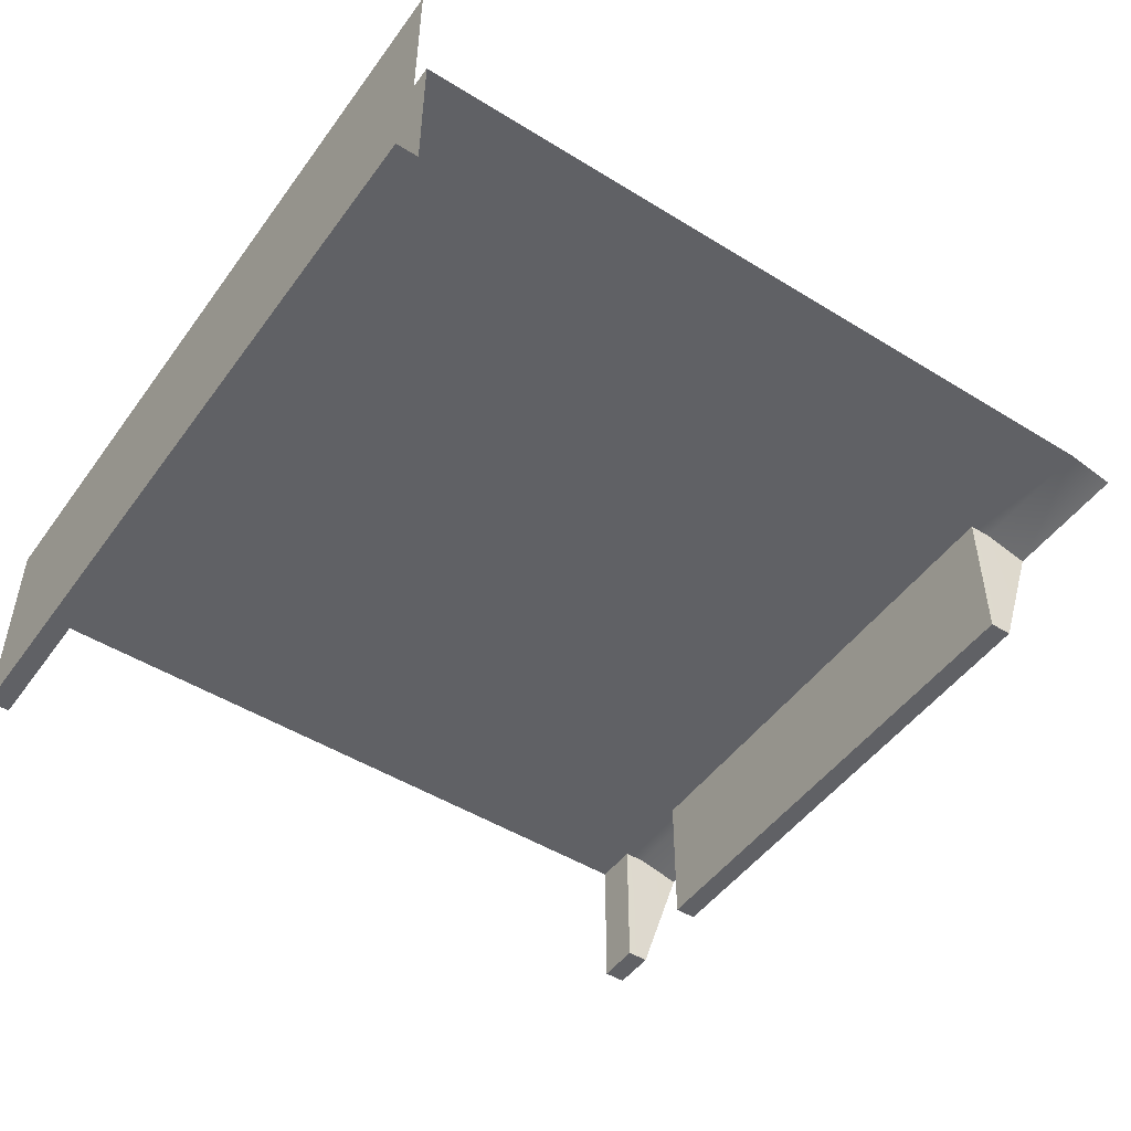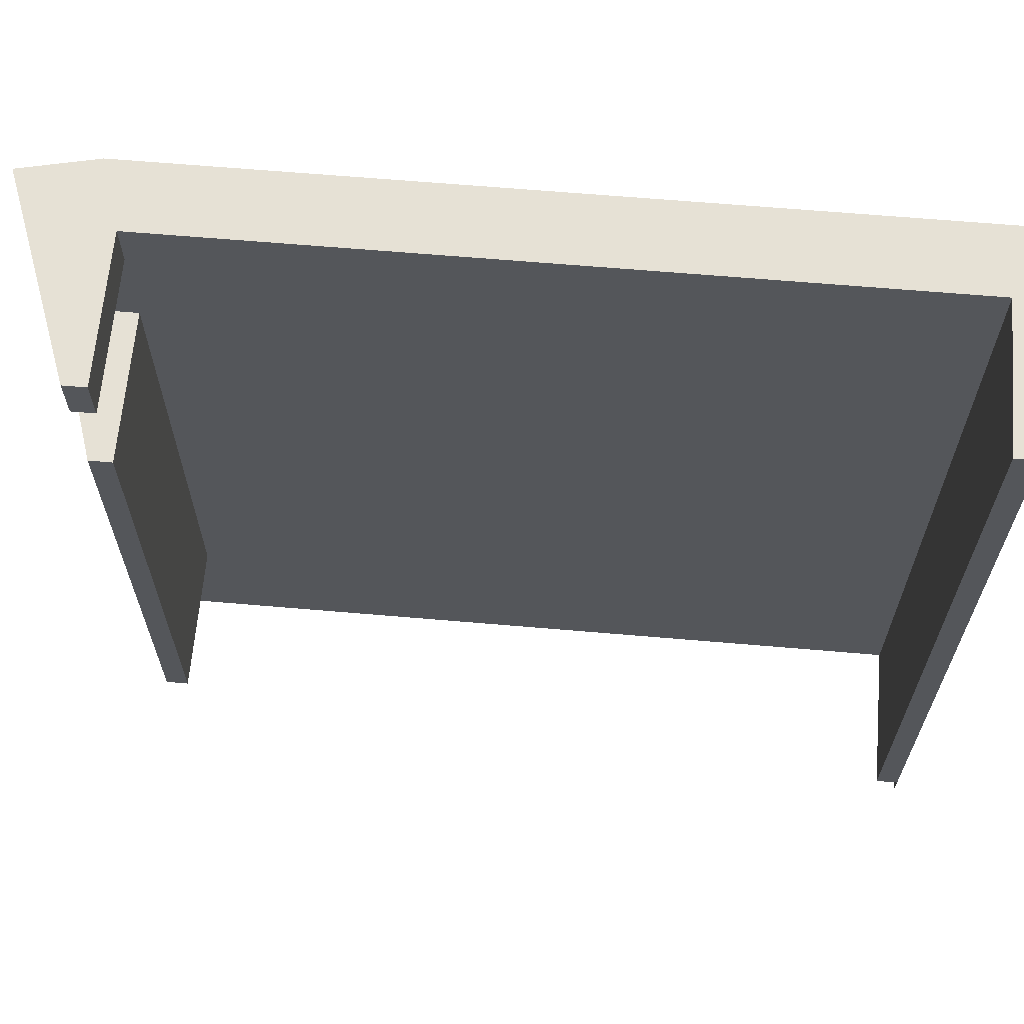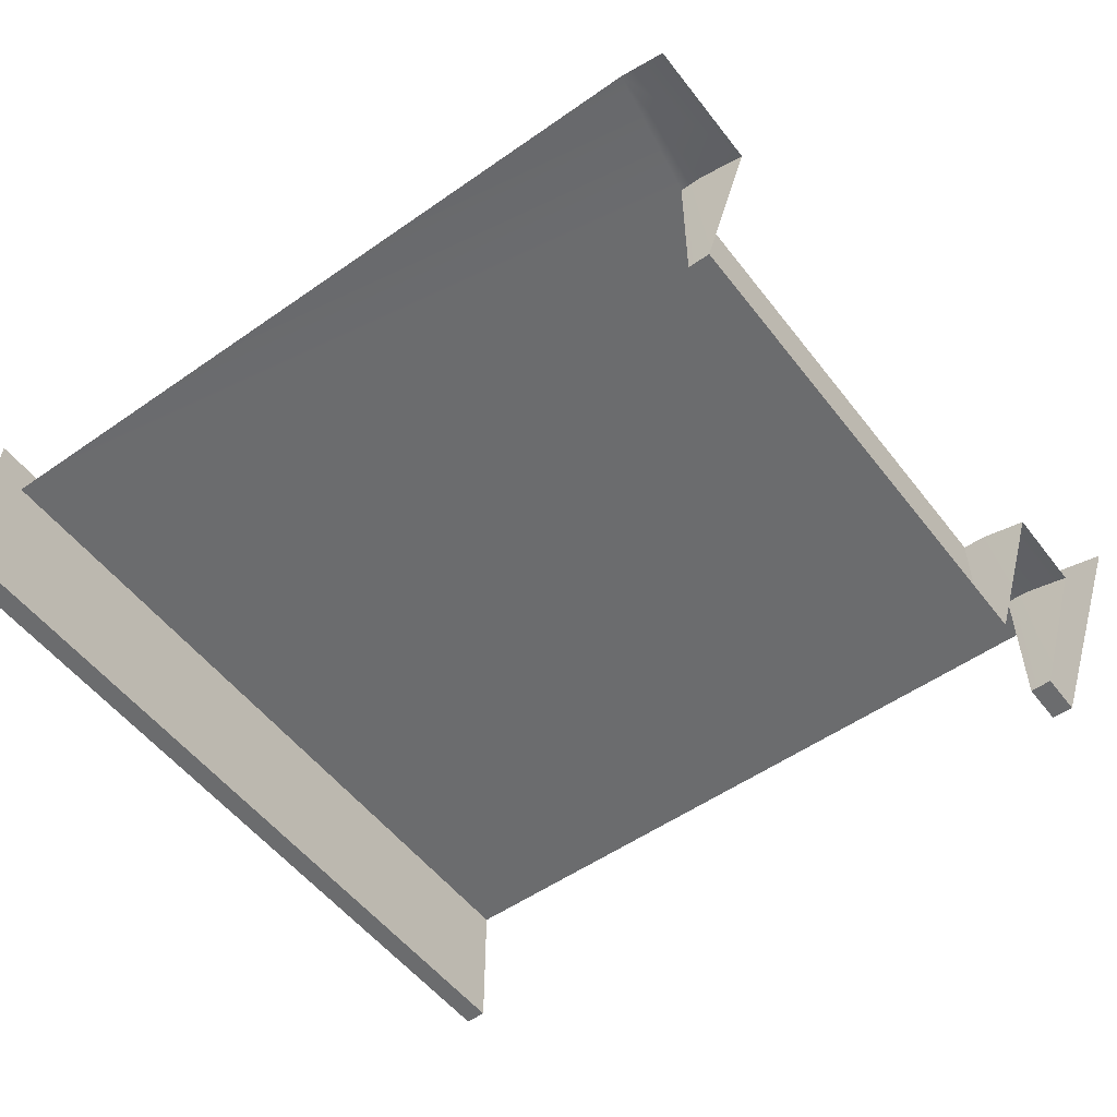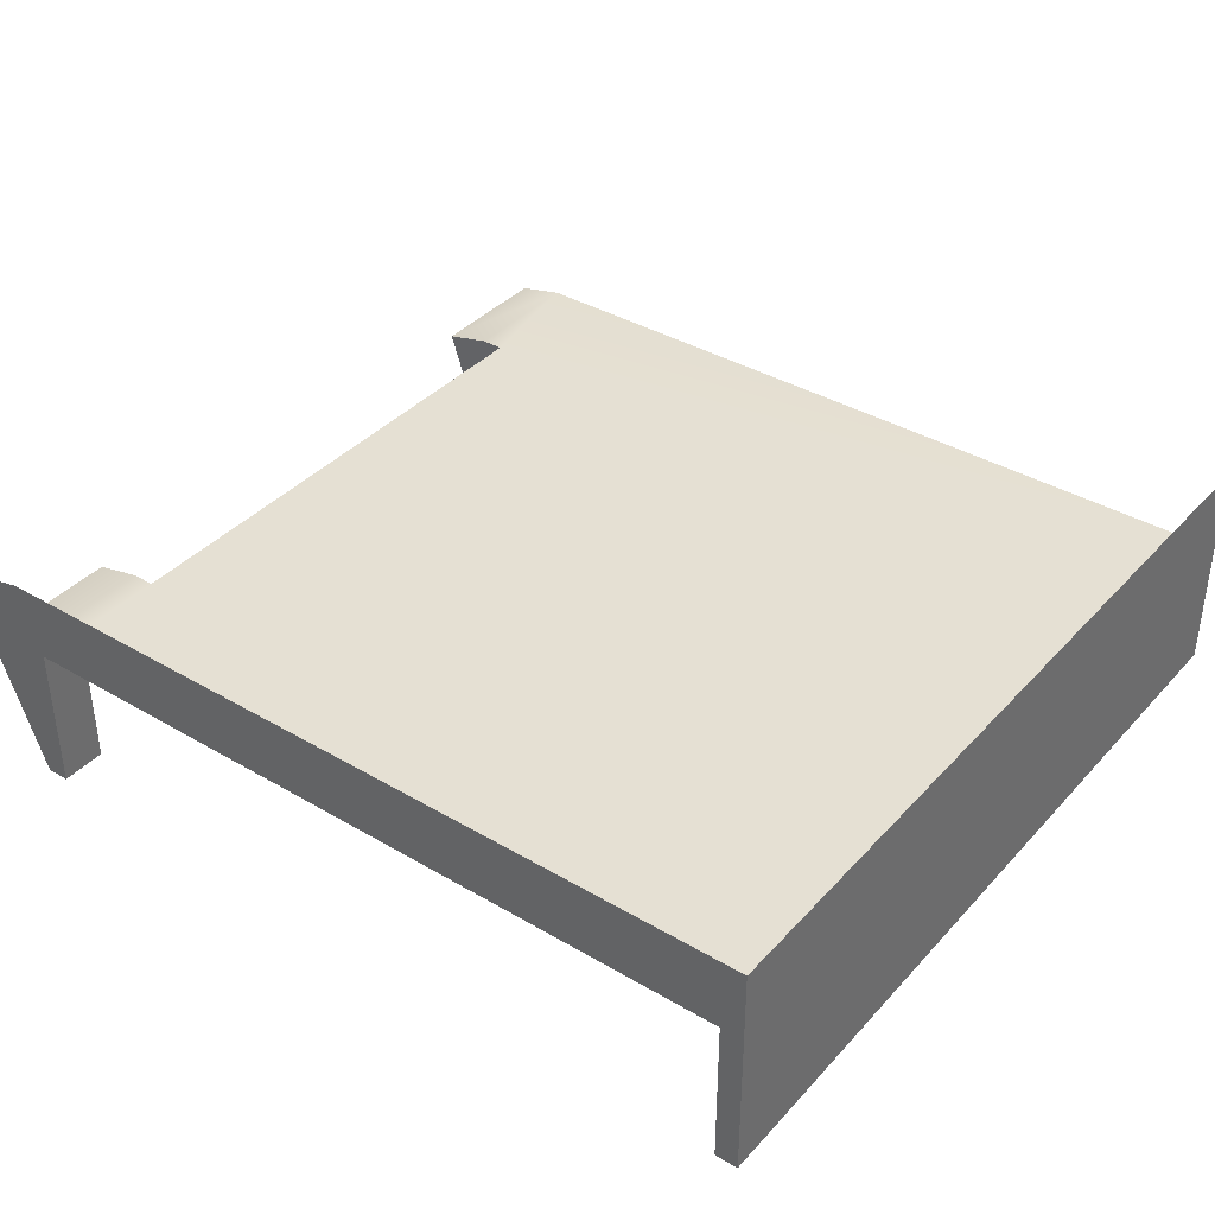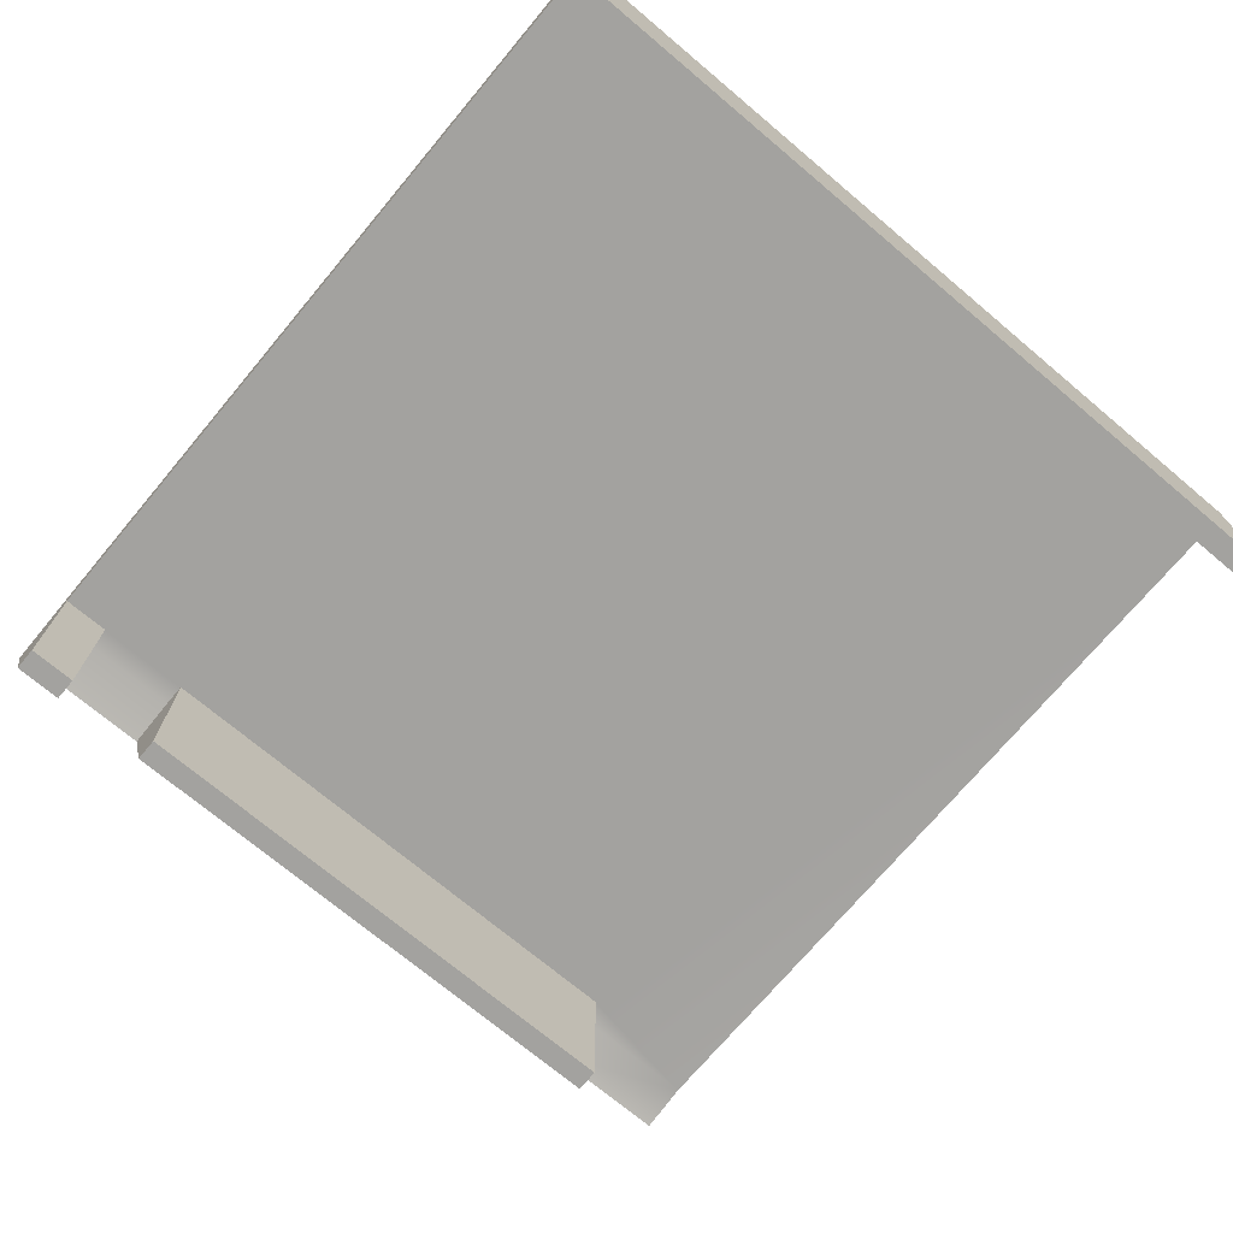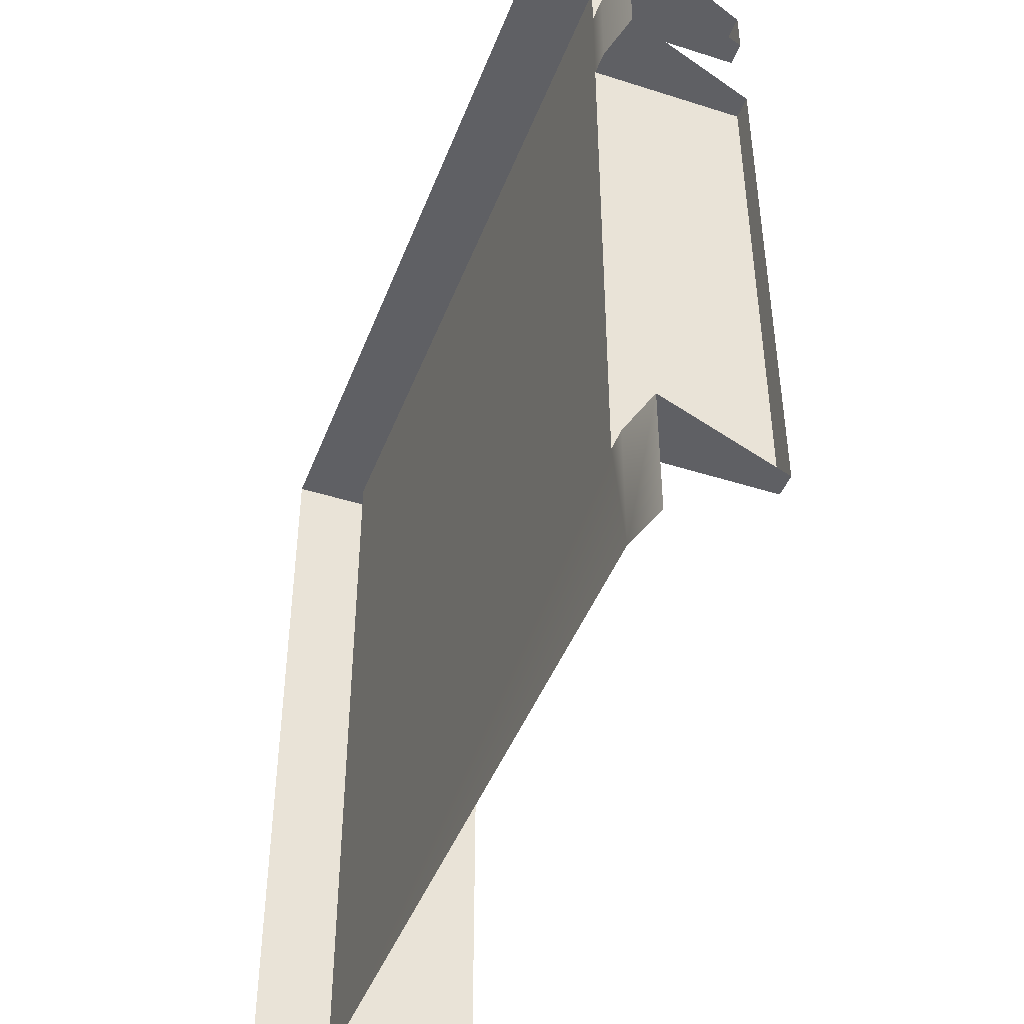
<metadata>
{"format":"obj","ext":"obj","renderer":"f3d","projection":"perspective","resolution":1024,"background":"white","views":[{"elev":-48.8,"azim":-34.5,"up":"+Z"},{"elev":64.6,"azim":-175.0,"up":"+Y"},{"elev":-53.6,"azim":36.8,"up":"+Z"},{"elev":38.0,"azim":-143.1,"up":"+Z"},{"elev":-72.4,"azim":-130.0,"up":"+Z"},{"elev":-44.8,"azim":69.7,"up":"+Y"}]}
</metadata>
<code>
g default
v -22.87 0 5.37
v 20.89 44.8 5.335
v -22.87 44.8 5.37
v -21.64 44.8 1.458
v 19.66 44.8 1.425
v 19.65 44.8 -6.825
v 20.88 44.8 -6.826
v -21.65 44.8 -6.792
v -22.88 44.8 -6.791
v 20.89 1.254 1.424
v -21.65 1.254 -6.792
v -22.88 1.254 -6.791
v -21.64 1.254 1.458
v -22.88 0 -6.791
v 20.88 8.333 -6.826
v 19.66 8.333 1.425
v 19.65 8.333 -6.825
v 19.65 37.28 -6.825
v 20.88 37.28 -6.826
v 19.66 37.28 1.425
v 19.65 42.3 -6.825
v 20.88 42.3 -6.826
v 19.66 42.3 1.425
v 20.89 42.3 1.424
v 20.89 37.28 1.424
v 20.89 8.333 1.424
v 23.43 37.28 0.8418
v 23.43 42.32 0.8418
v 25.08 44.8 4.389
v 23.43 8.352 0.8418
v 23.43 1.254 0.8418
g polySurface246
f 5 4 3 2
f 11 12 9 8
f 16 10 13
f 1 12 14
f 5 2 7 6
f 13 11 8 4
f 12 1 3 9
f 3 4 8 9
f 20 16 13 4
f 20 18 17 16
f 15 17 18 19
f 23 20 4
f 22 21 6 7
f 5 23 4
f 21 23 5 6
f 20 23 24 25
f 18 20 25 19
f 23 21 22 24
f 10 16 26
f 16 17 15 26
f 19 25 27
f 24 22 28
f 7 2 29
f 25 24 28 27
f 26 15 30
f 10 26 30 31

</code>
